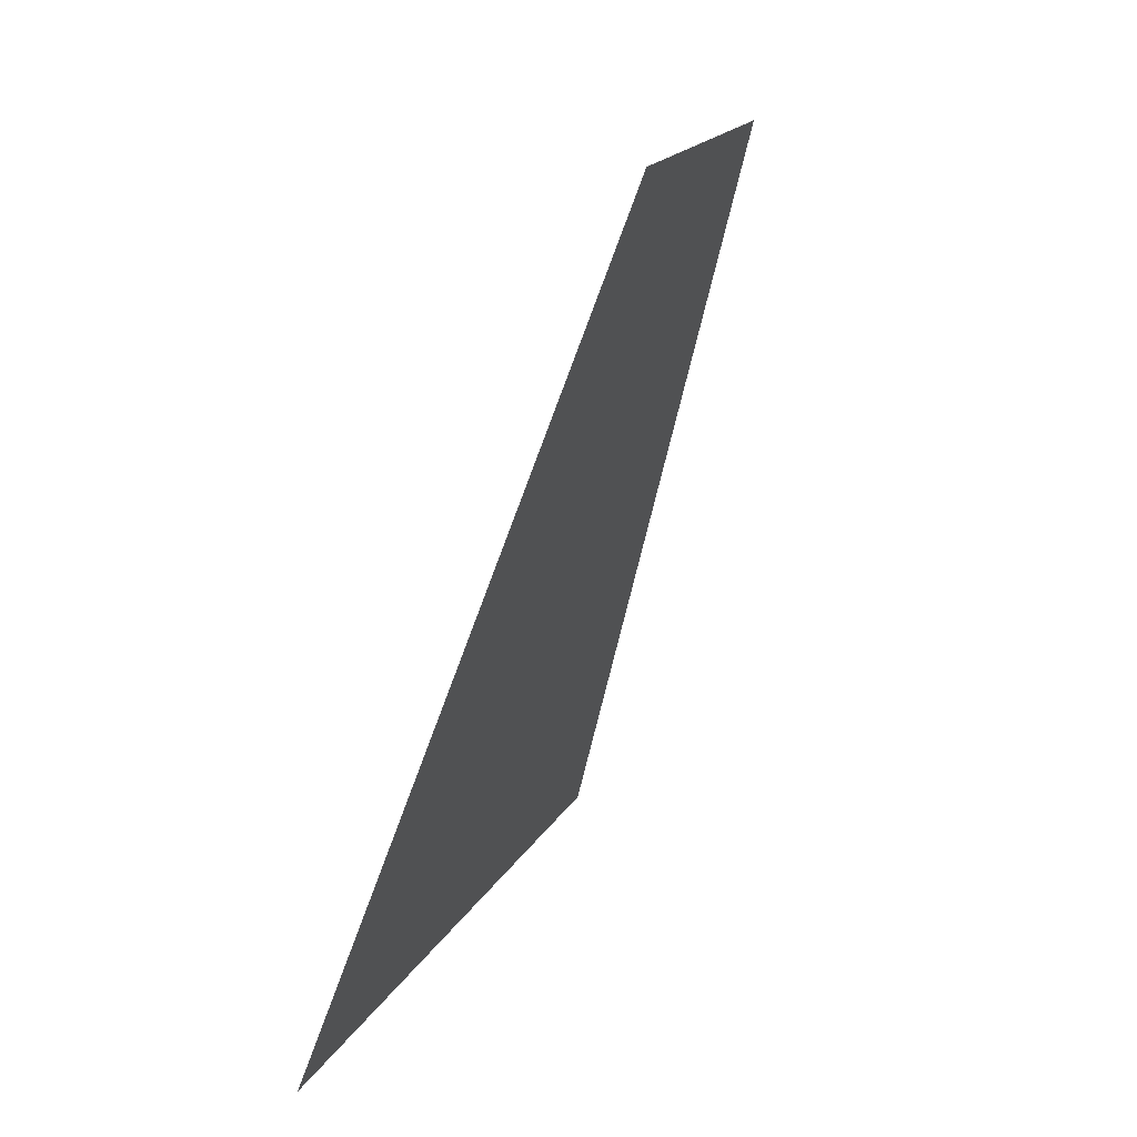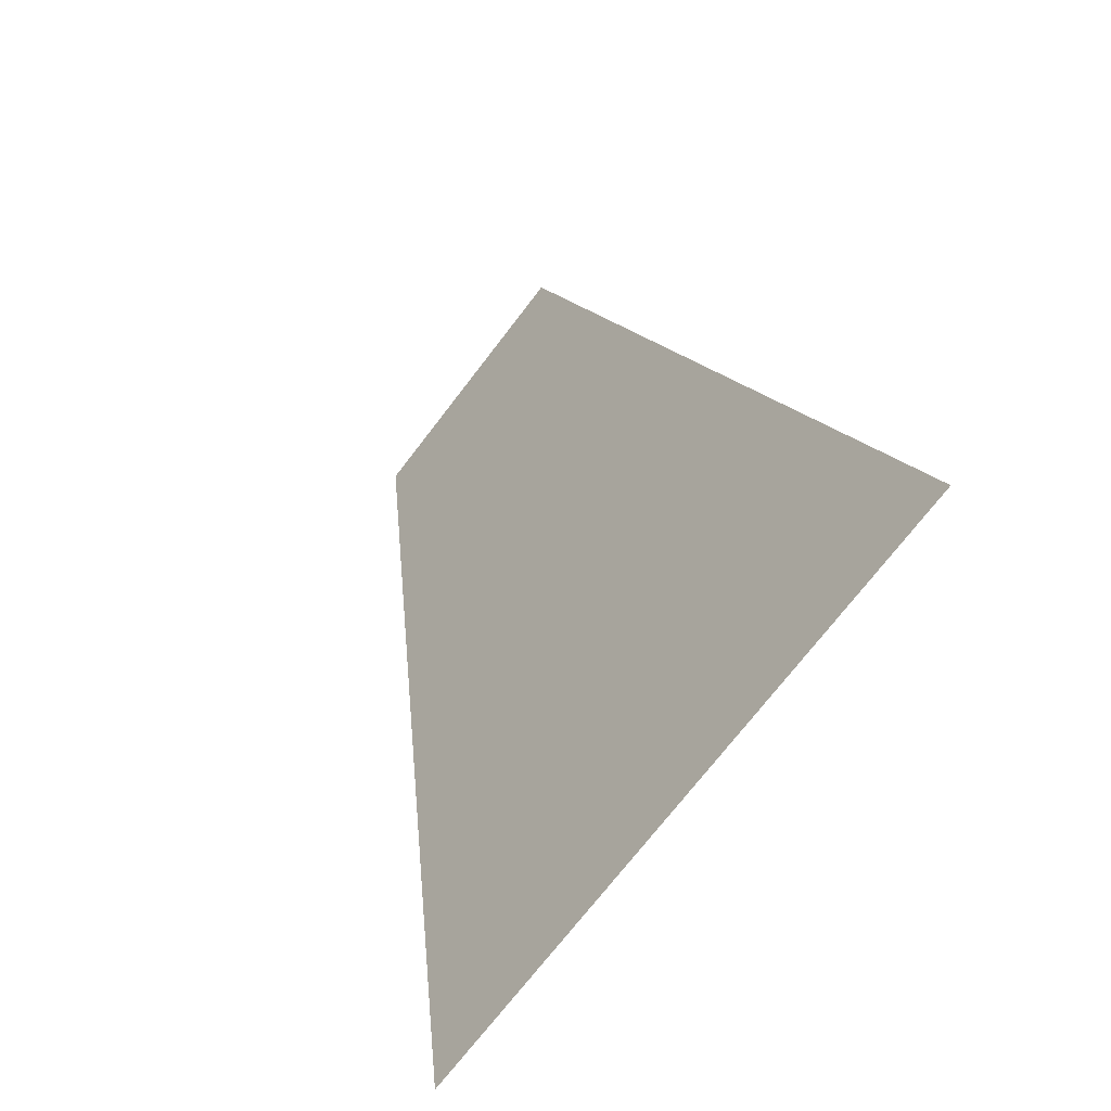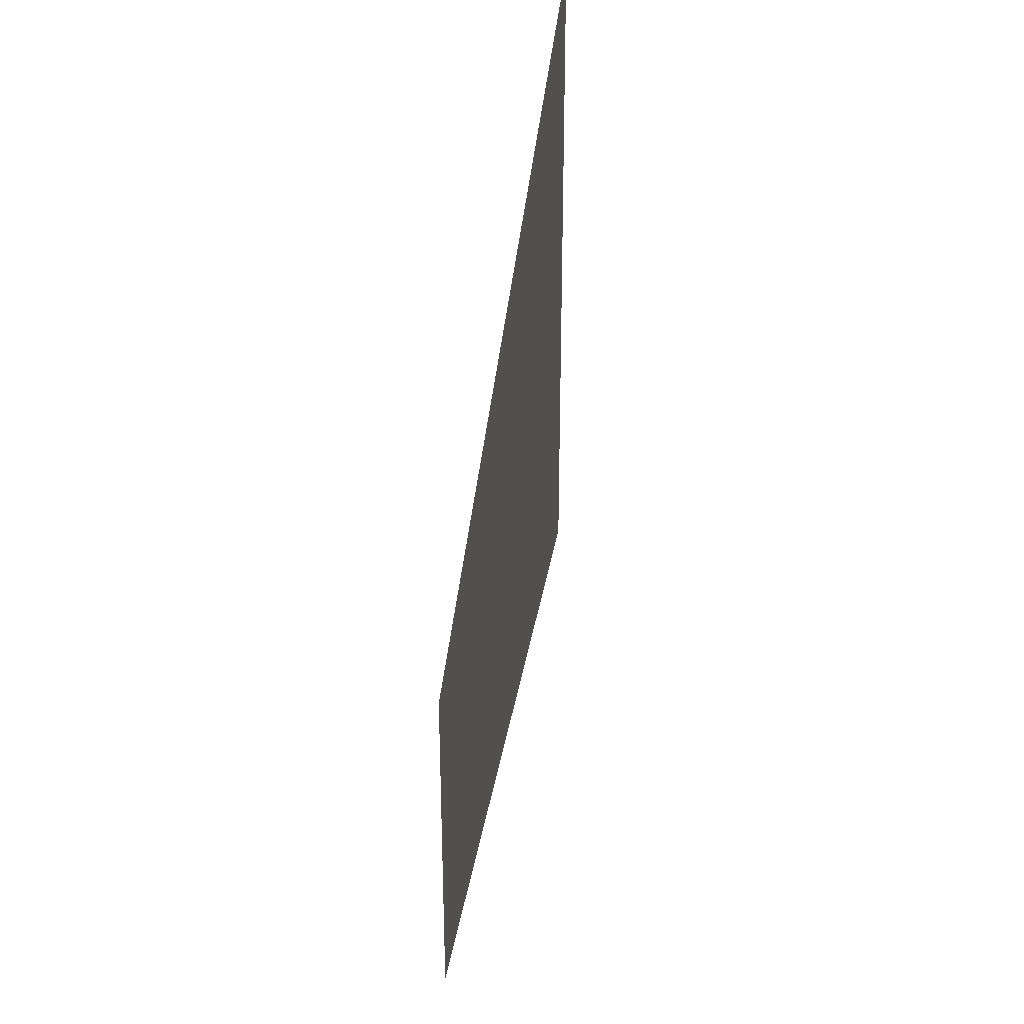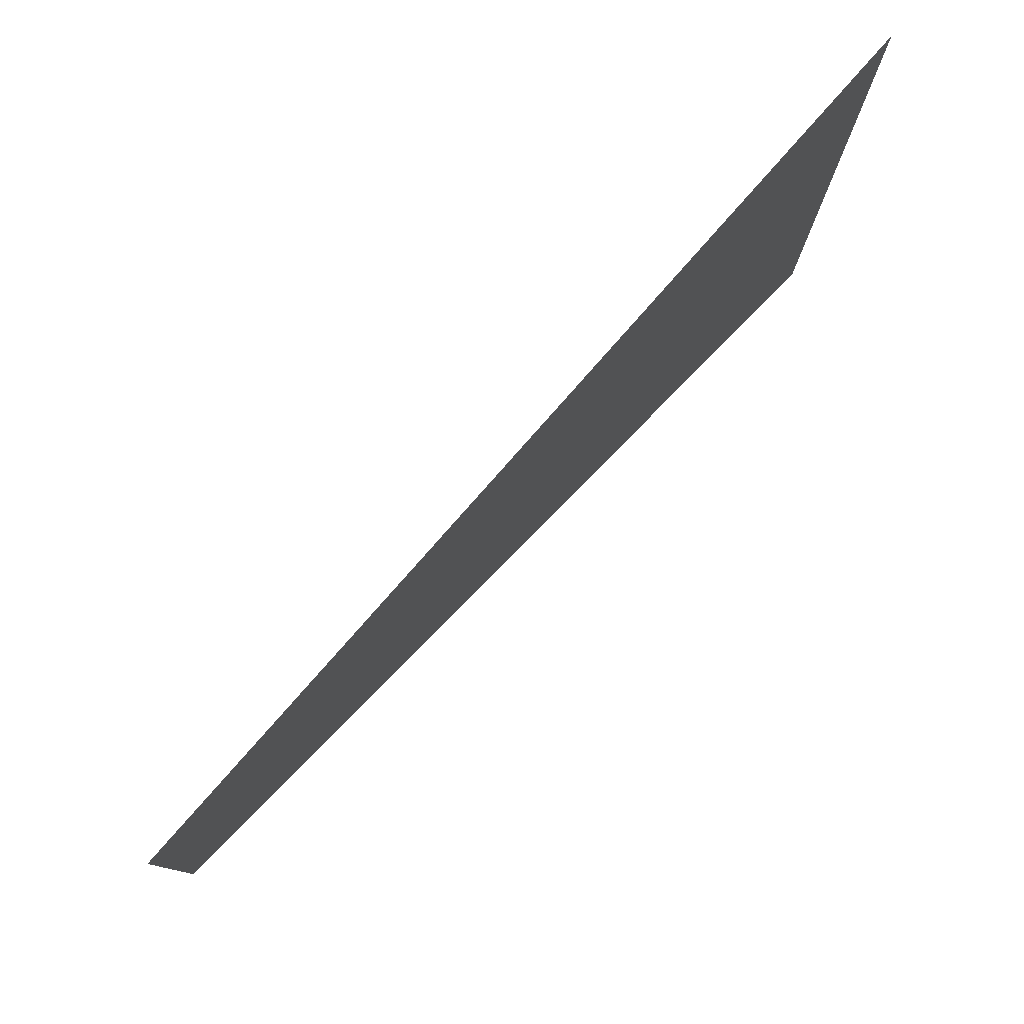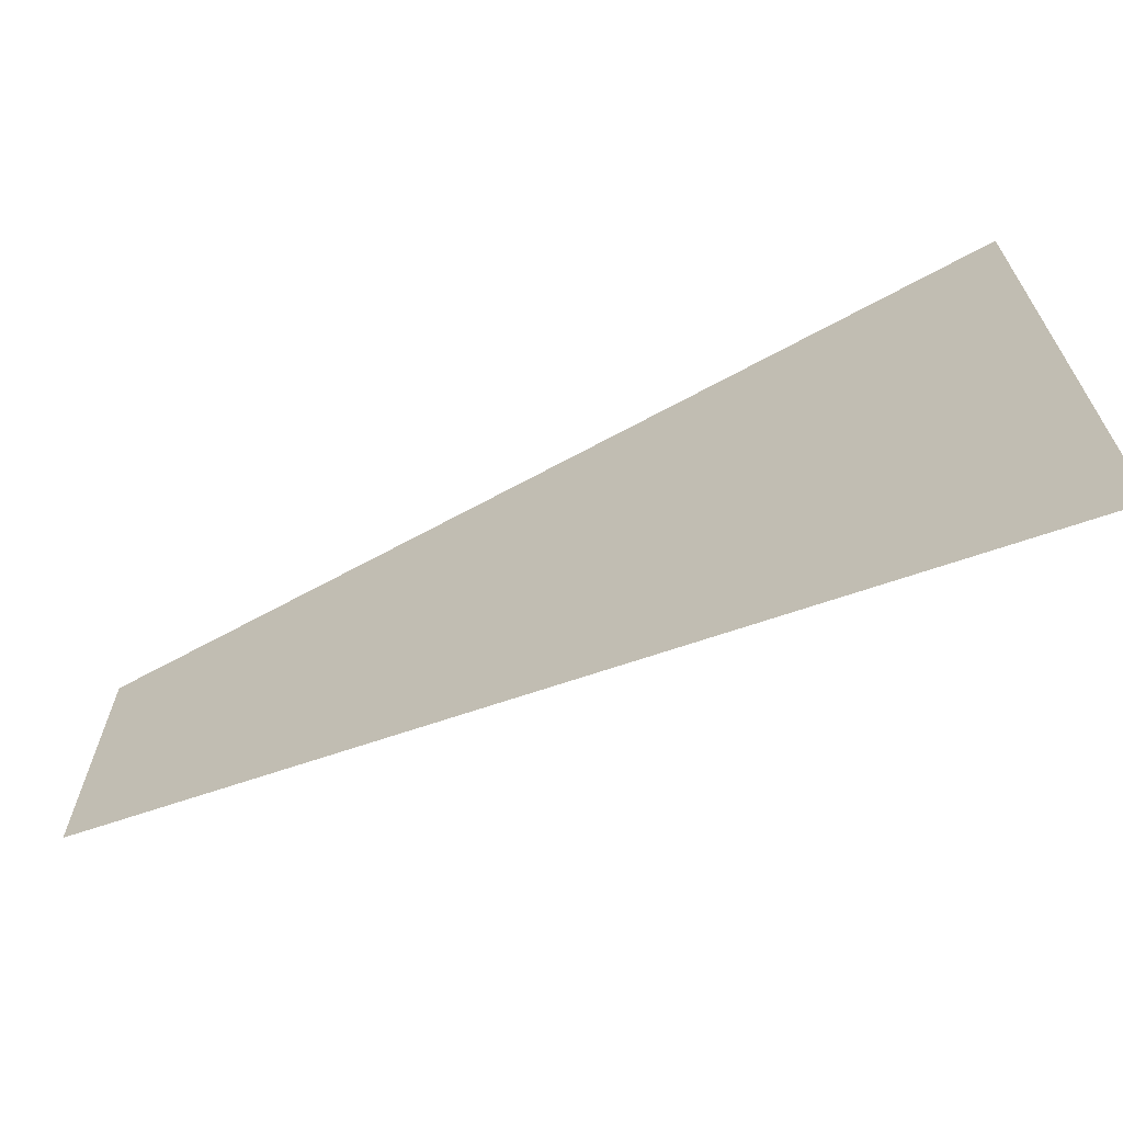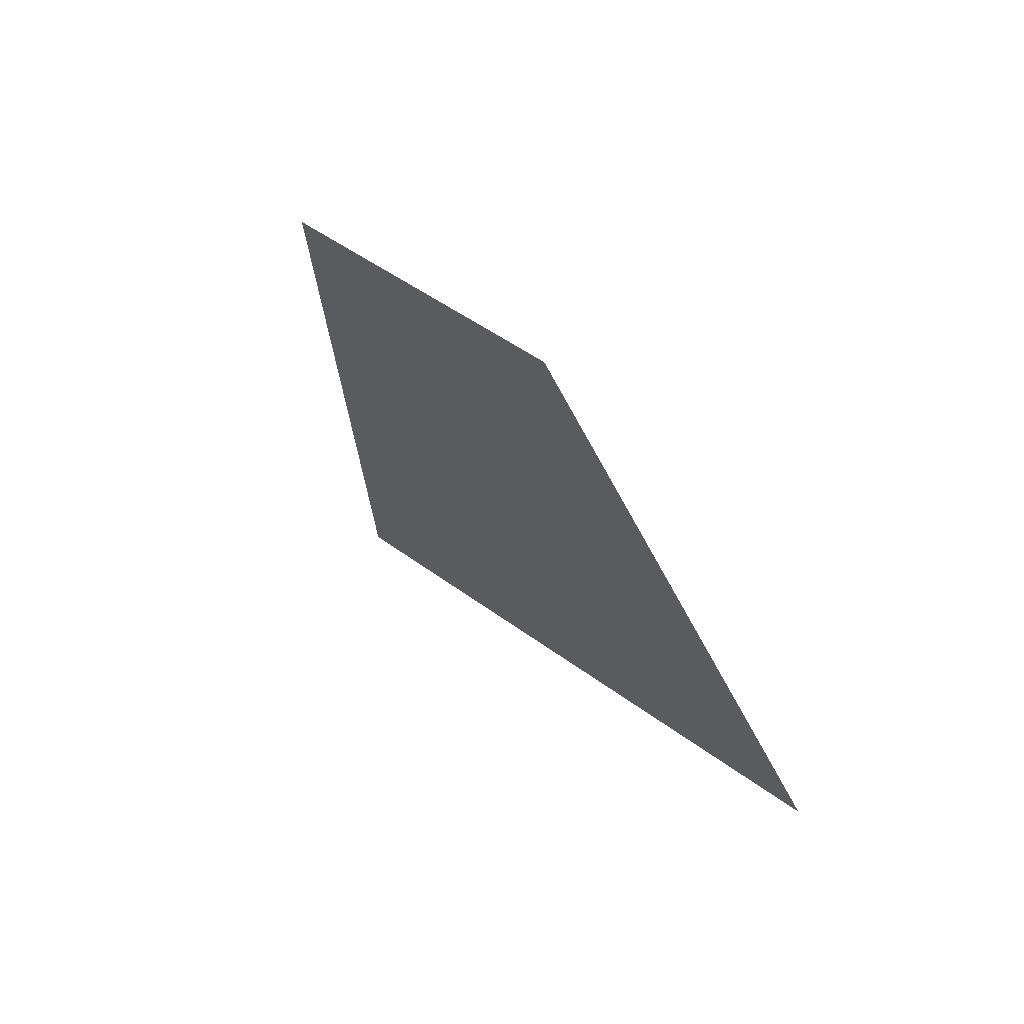
<metadata>
{"format":"obj","ext":"obj","renderer":"f3d","projection":"perspective","resolution":1024,"background":"white","views":[{"elev":19.8,"azim":22.7,"up":"+Z"},{"elev":-72.5,"azim":142.5,"up":"+Z"},{"elev":35.6,"azim":24.1,"up":"+Y"},{"elev":79.6,"azim":60.3,"up":"+Y"},{"elev":-67.9,"azim":131.6,"up":"+Y"},{"elev":49.4,"azim":129.4,"up":"+Z"}]}
</metadata>
<code>
v 1.773 -1.52e-15 8.732
v 1.773 -0.7716 8.732
v 2.364 -0.324 10.64
v 2.364 -2.027e-15 10.64
v 1.773 -1.52e-15 8.732
v 1.773 0.7716 8.732
v 2.364 0.324 10.64
v 2.364 -2.027e-15 10.64
f 1 2 3 4
f 5 6 7 8

</code>
